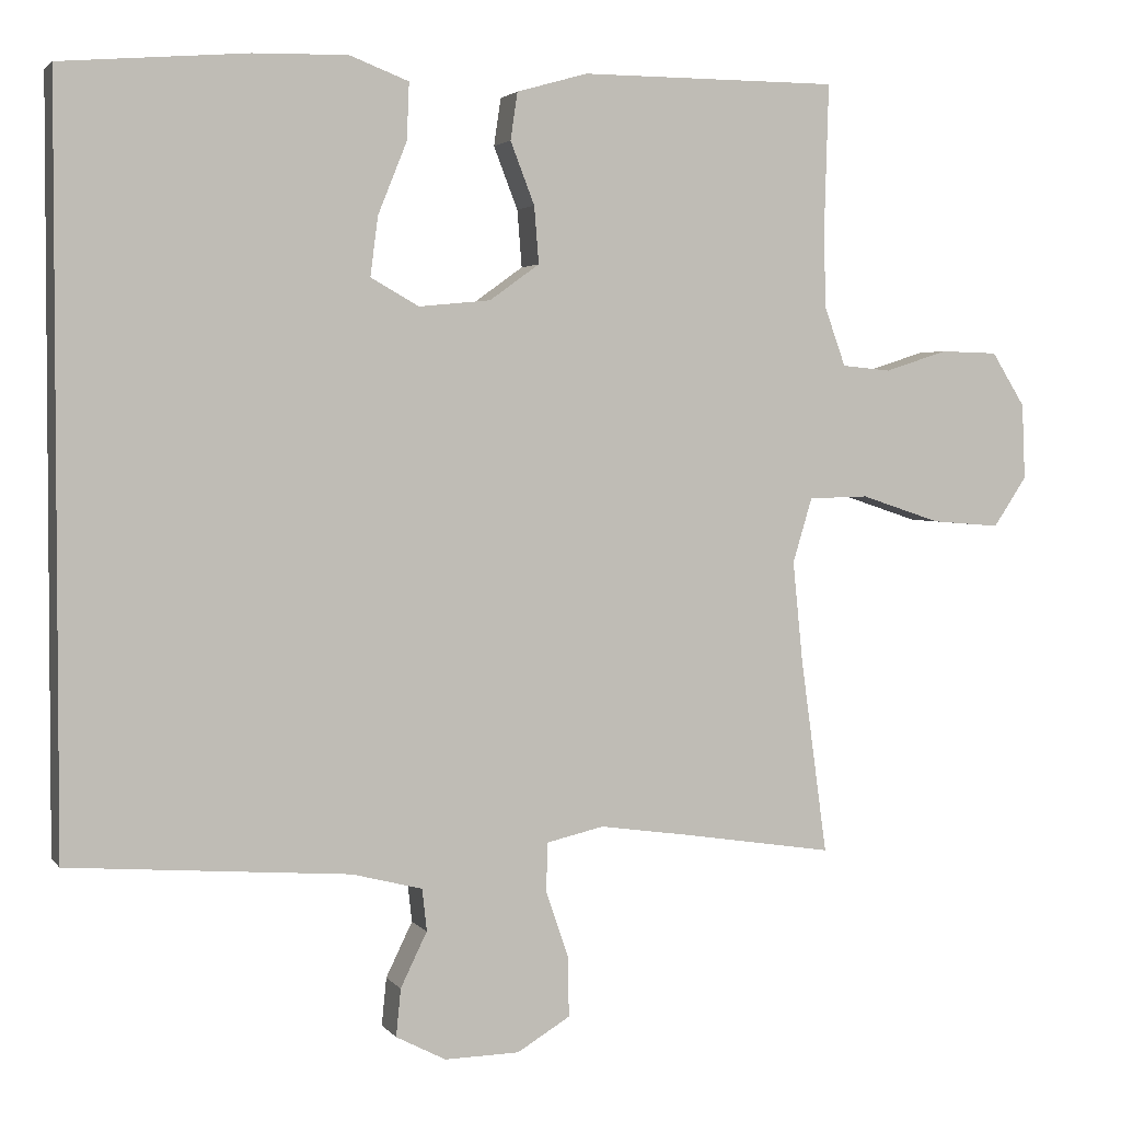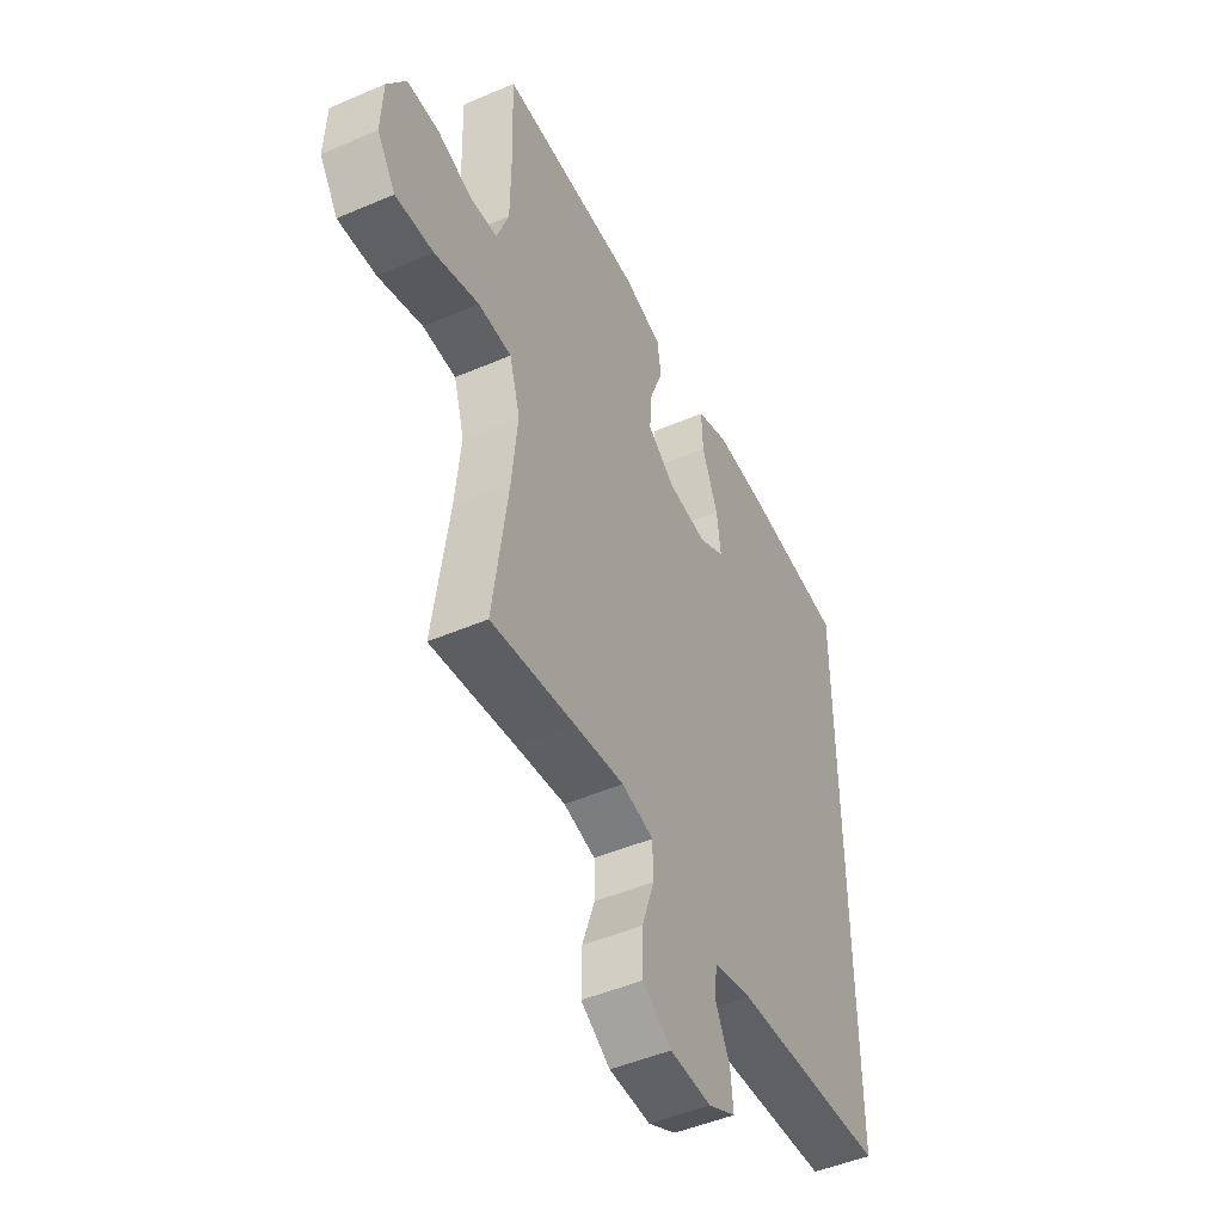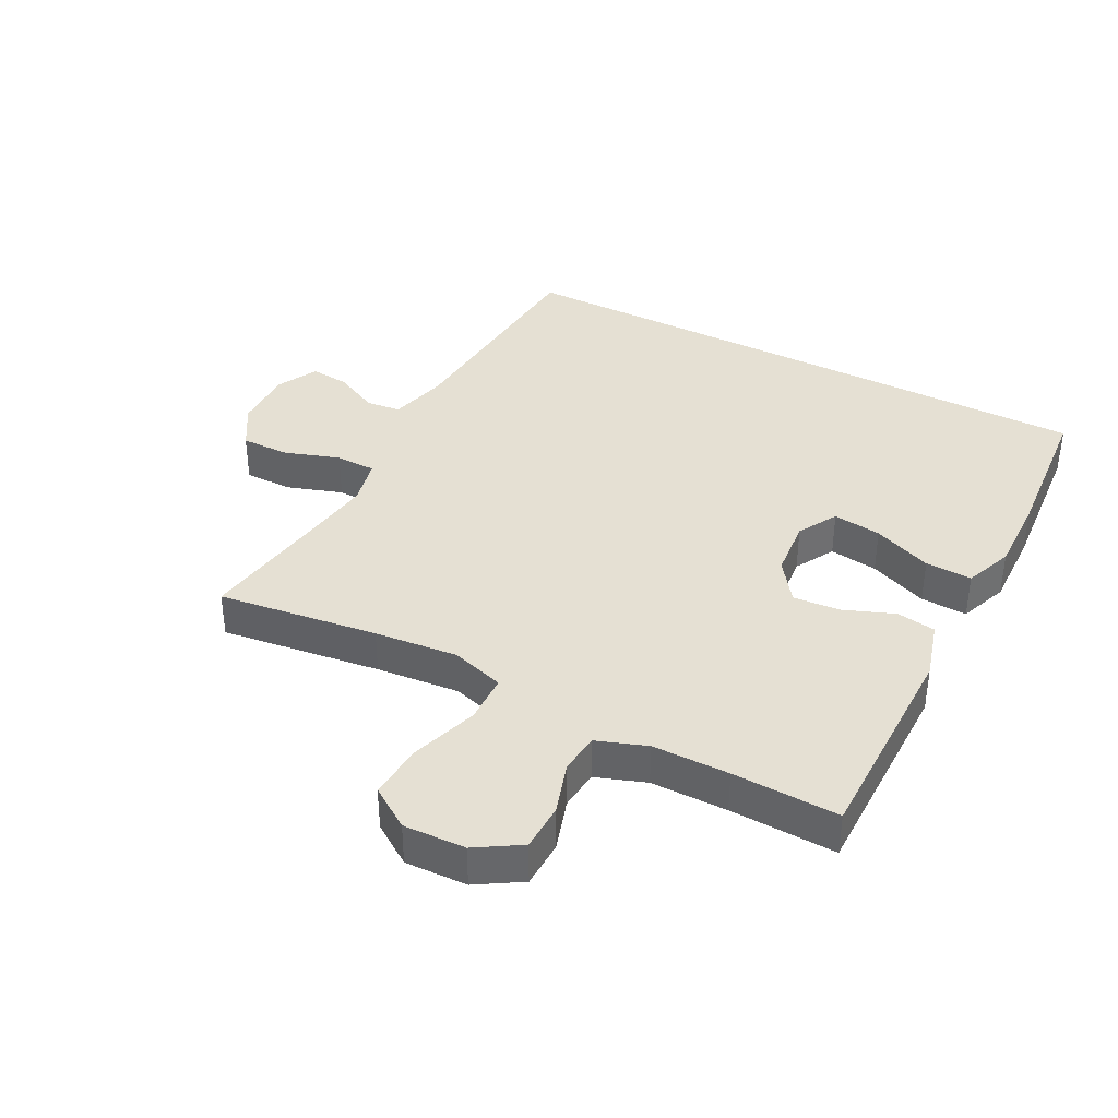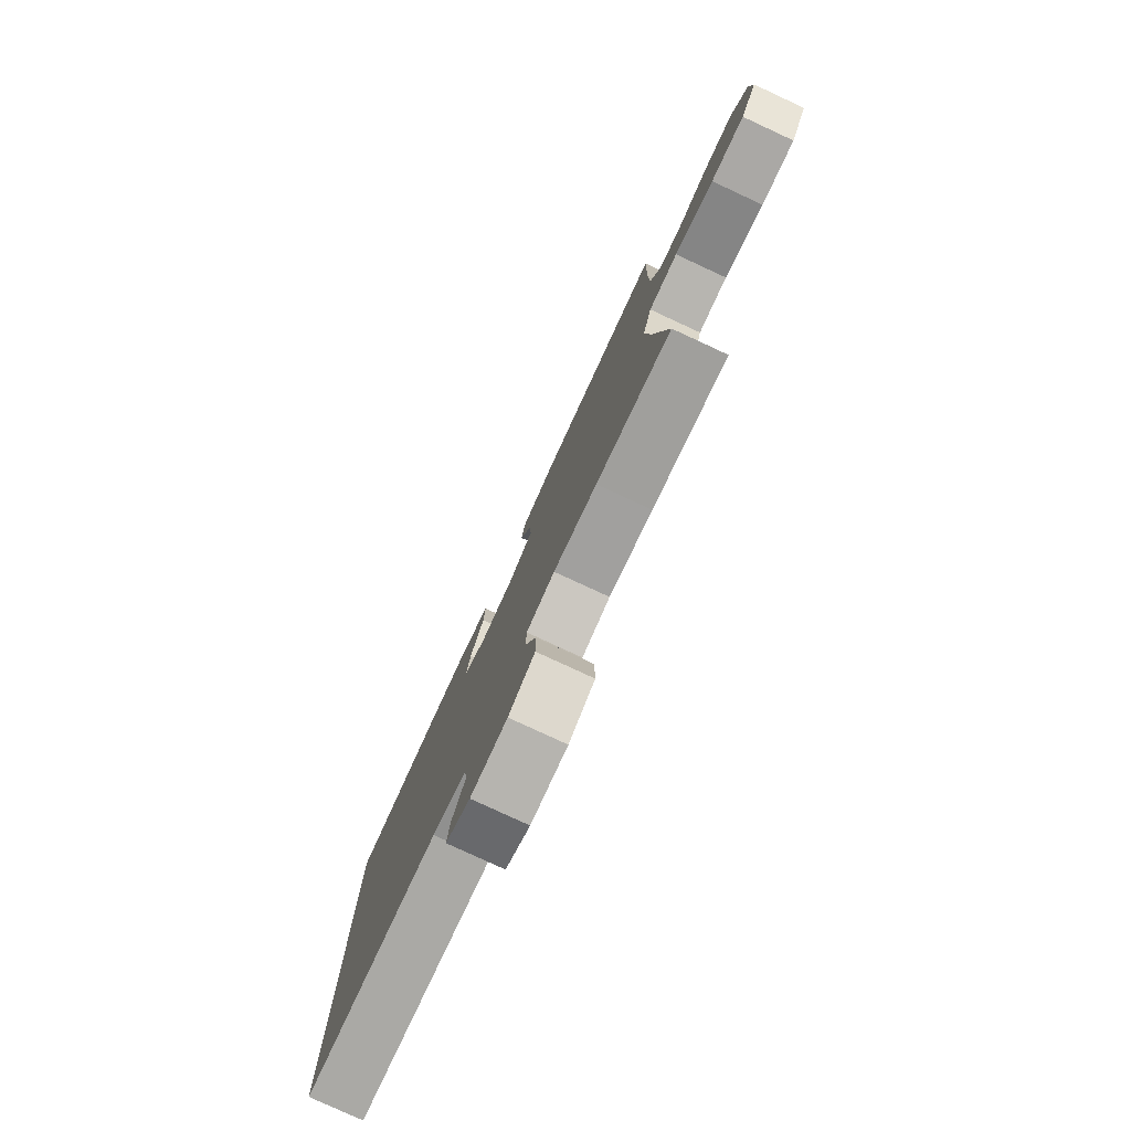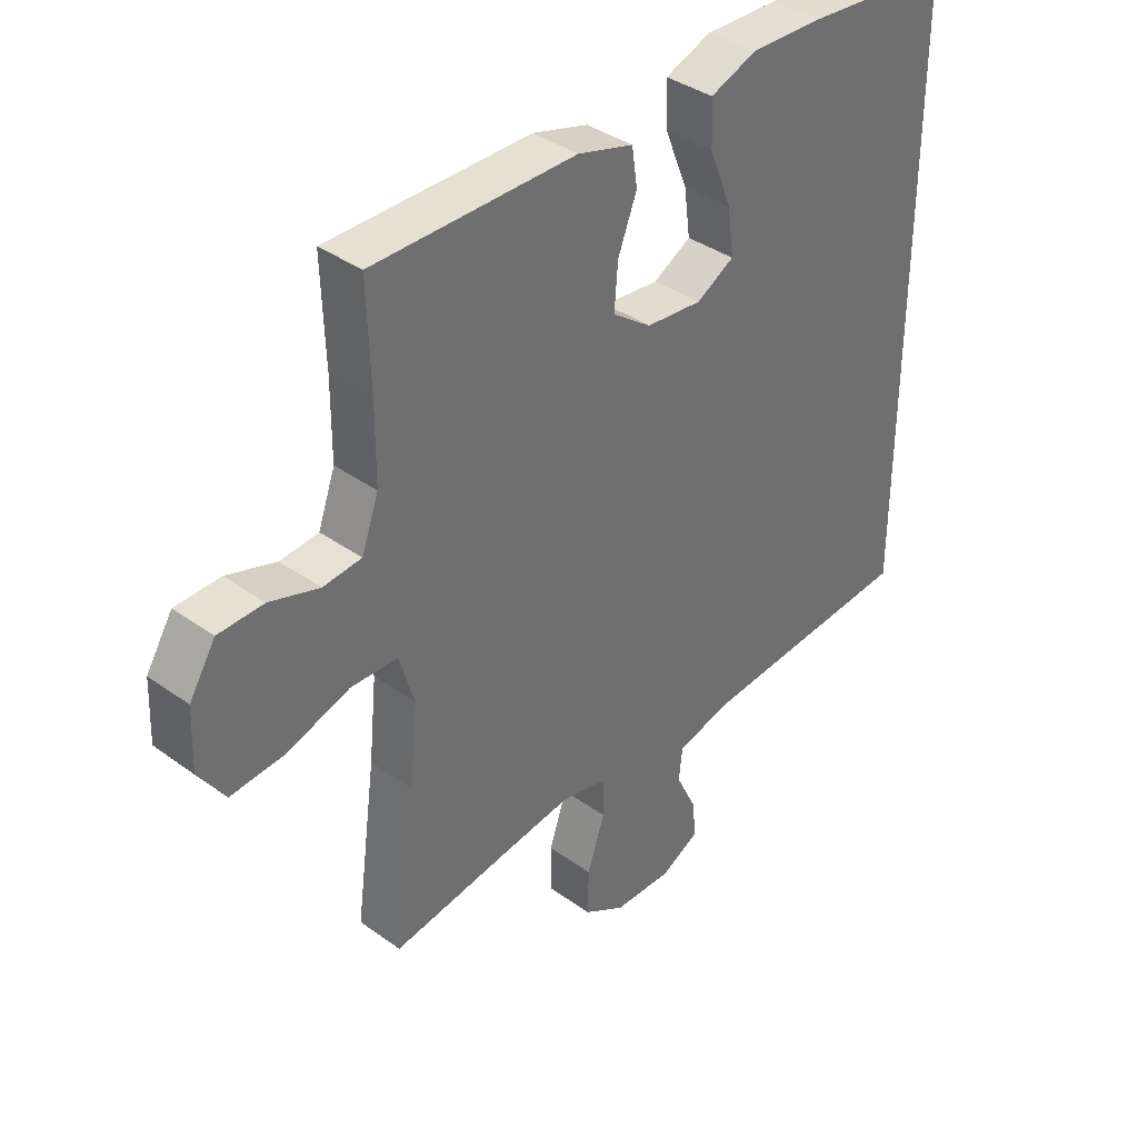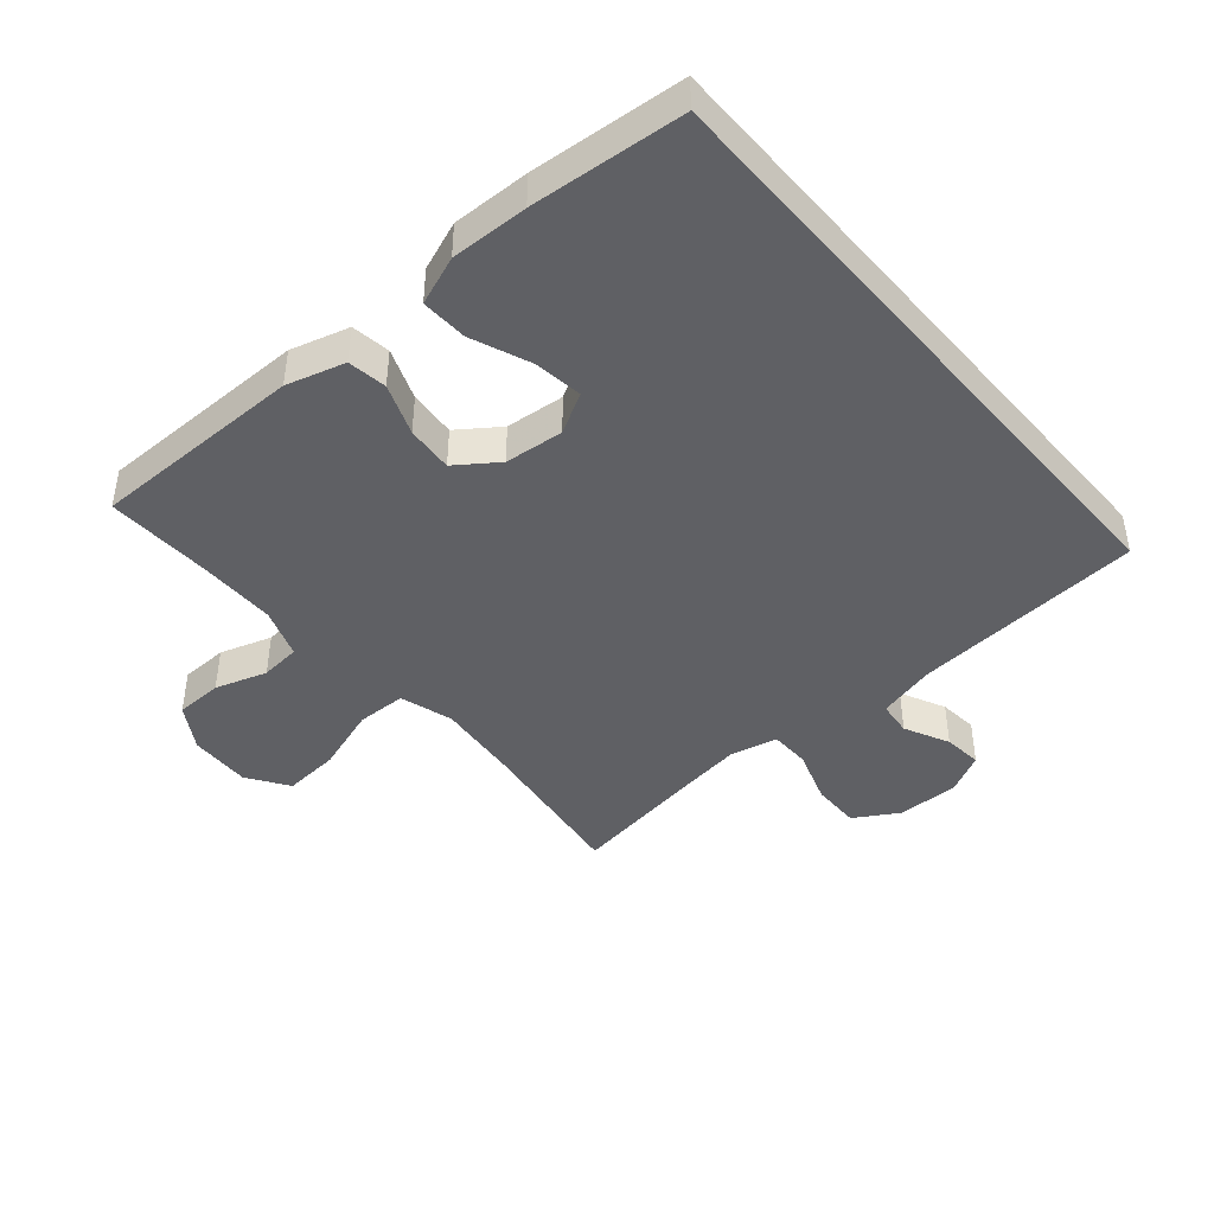
<metadata>
{"format":"obj","ext":"obj","renderer":"f3d","projection":"perspective","resolution":1024,"background":"white","views":[{"elev":2.8,"azim":161.4,"up":"+Z"},{"elev":-48.1,"azim":-64.3,"up":"+Z"},{"elev":38.1,"azim":-62.3,"up":"+Y"},{"elev":-79.6,"azim":-114.8,"up":"+Z"},{"elev":37.7,"azim":-47.5,"up":"+Z"},{"elev":-43.4,"azim":40.6,"up":"+Y"}]}
</metadata>
<code>
v -0.5 0.07 -0.5
v -0.466 0.07 -0.25
v -0.453 0.07 -0.12
v -0.478 0.07 -0.037
v -0.555 0.07 -0.035
v -0.658 0.07 -0.069
v -0.746 0.07 -0.076
v -0.789 0.07 -0.012
v -0.785 0.07 0.085
v -0.742 0.07 0.154
v -0.668 0.07 0.156
v -0.587 0.07 0.13
v -0.524 0.07 0.136
v -0.496 0.07 0.214
v -0.495 0.07 0.334
v -0.5 0.07 0.5
v -0.167 0.07 0.5
v -0.076 0.07 0.474
v -0.067 0.07 0.413
v -0.098 0.07 0.333
v -0.104 0.07 0.26
v -0.04 0.07 0.214
v 0.052 0.07 0.205
v 0.114 0.07 0.24
v 0.104 0.07 0.316
v 0.067 0.07 0.408
v 0.064 0.07 0.481
v 0.14 0.07 0.51
v 0.261 0.07 0.507
v 0.5 0.07 0.487
v 0.5 0.07 -0.471
v 0.14 0.07 -0.498
v 0.05 0.07 -0.521
v 0.044 0.07 -0.575
v 0.078 0.07 -0.645
v 0.084 0.07 -0.706
v 0.02 0.07 -0.739
v -0.076 0.07 -0.737
v -0.144 0.07 -0.696
v -0.143 0.07 -0.62
v -0.114 0.07 -0.534
v -0.115 0.07 -0.471
v -0.189 0.07 -0.454
v -0.303 0.07 -0.47
v -0.5 0 -0.5
v -0.466 0 -0.25
v -0.453 0 -0.12
v -0.478 0 -0.037
v -0.555 0 -0.035
v -0.658 0 -0.069
v -0.746 0 -0.076
v -0.789 0 -0.012
v -0.785 0 0.085
v -0.742 0 0.154
v -0.668 0 0.156
v -0.587 0 0.13
v -0.524 0 0.136
v -0.496 0 0.214
v -0.495 0 0.334
v -0.5 0 0.5
v -0.167 0 0.5
v -0.076 0 0.474
v -0.067 0 0.413
v -0.098 0 0.333
v -0.104 0 0.26
v -0.04 0 0.214
v 0.052 0 0.205
v 0.114 0 0.24
v 0.104 0 0.316
v 0.067 0 0.408
v 0.064 0 0.481
v 0.14 0 0.51
v 0.261 0 0.507
v 0.5 0 0.487
v 0.5 0 -0.471
v 0.14 0 -0.498
v 0.05 0 -0.521
v 0.044 0 -0.575
v 0.078 0 -0.645
v 0.084 0 -0.706
v 0.02 0 -0.739
v -0.076 0 -0.737
v -0.144 0 -0.696
v -0.143 0 -0.62
v -0.114 0 -0.534
v -0.115 0 -0.471
v -0.189 0 -0.454
v -0.303 0 -0.47
f 39 40 41
f 38 39 41
f 37 38 41
f 36 37 41
f 35 36 41
f 34 35 41
f 33 34 41 42
f 32 33 42
f 31 32 42 43
f 29 30 31
f 28 29 31
f 27 28 31
f 26 27 31
f 25 26 31
f 24 25 31
f 23 24 31 43
f 18 19 20
f 17 18 20
f 16 17 20
f 15 16 20
f 14 15 20 21
f 13 14 21 22
f 10 11 12
f 9 10 12
f 8 9 12
f 7 8 12
f 6 7 12
f 5 6 12
f 4 5 12 13
f 23 43 44
f 22 23 44
f 13 22 44
f 4 13 44
f 3 4 44
f 2 3 44
f 1 2 44
f 85 84 83
f 85 83 82
f 85 82 81
f 85 81 80
f 85 80 79
f 85 79 78
f 86 85 78 77
f 86 77 76
f 87 86 76 75
f 75 74 73
f 75 73 72
f 75 72 71
f 75 71 70
f 75 70 69
f 75 69 68
f 87 75 68 67
f 64 63 62
f 64 62 61
f 64 61 60
f 64 60 59
f 65 64 59 58
f 66 65 58 57
f 56 55 54
f 56 54 53
f 56 53 52
f 56 52 51
f 56 51 50
f 56 50 49
f 57 56 49 48
f 88 87 67
f 88 67 66
f 88 66 57
f 88 57 48
f 88 48 47
f 88 47 46
f 88 46 45
f 1 45 46 2
f 2 46 47 3
f 3 47 48 4
f 4 48 49 5
f 5 49 50 6
f 6 50 51 7
f 7 51 52 8
f 8 52 53 9
f 9 53 54 10
f 10 54 55 11
f 11 55 56 12
f 12 56 57 13
f 13 57 58 14
f 14 58 59 15
f 15 59 60 16
f 16 60 61 17
f 17 61 62 18
f 18 62 63 19
f 19 63 64 20
f 20 64 65 21
f 21 65 66 22
f 22 66 67 23
f 23 67 68 24
f 24 68 69 25
f 25 69 70 26
f 26 70 71 27
f 27 71 72 28
f 28 72 73 29
f 29 73 74 30
f 30 74 75 31
f 31 75 76 32
f 32 76 77 33
f 33 77 78 34
f 34 78 79 35
f 35 79 80 36
f 36 80 81 37
f 37 81 82 38
f 38 82 83 39
f 39 83 84 40
f 40 84 85 41
f 41 85 86 42
f 42 86 87 43
f 43 87 88 44
f 44 88 45 1

</code>
